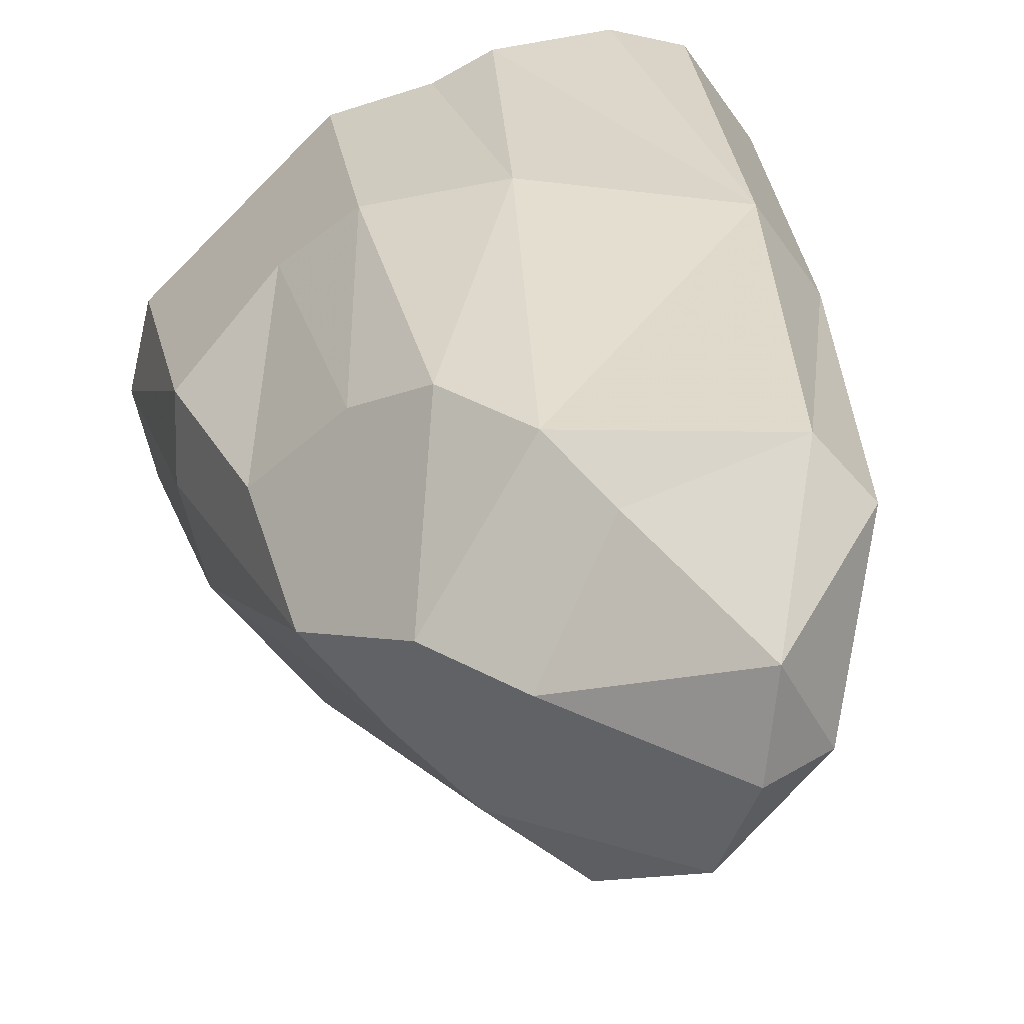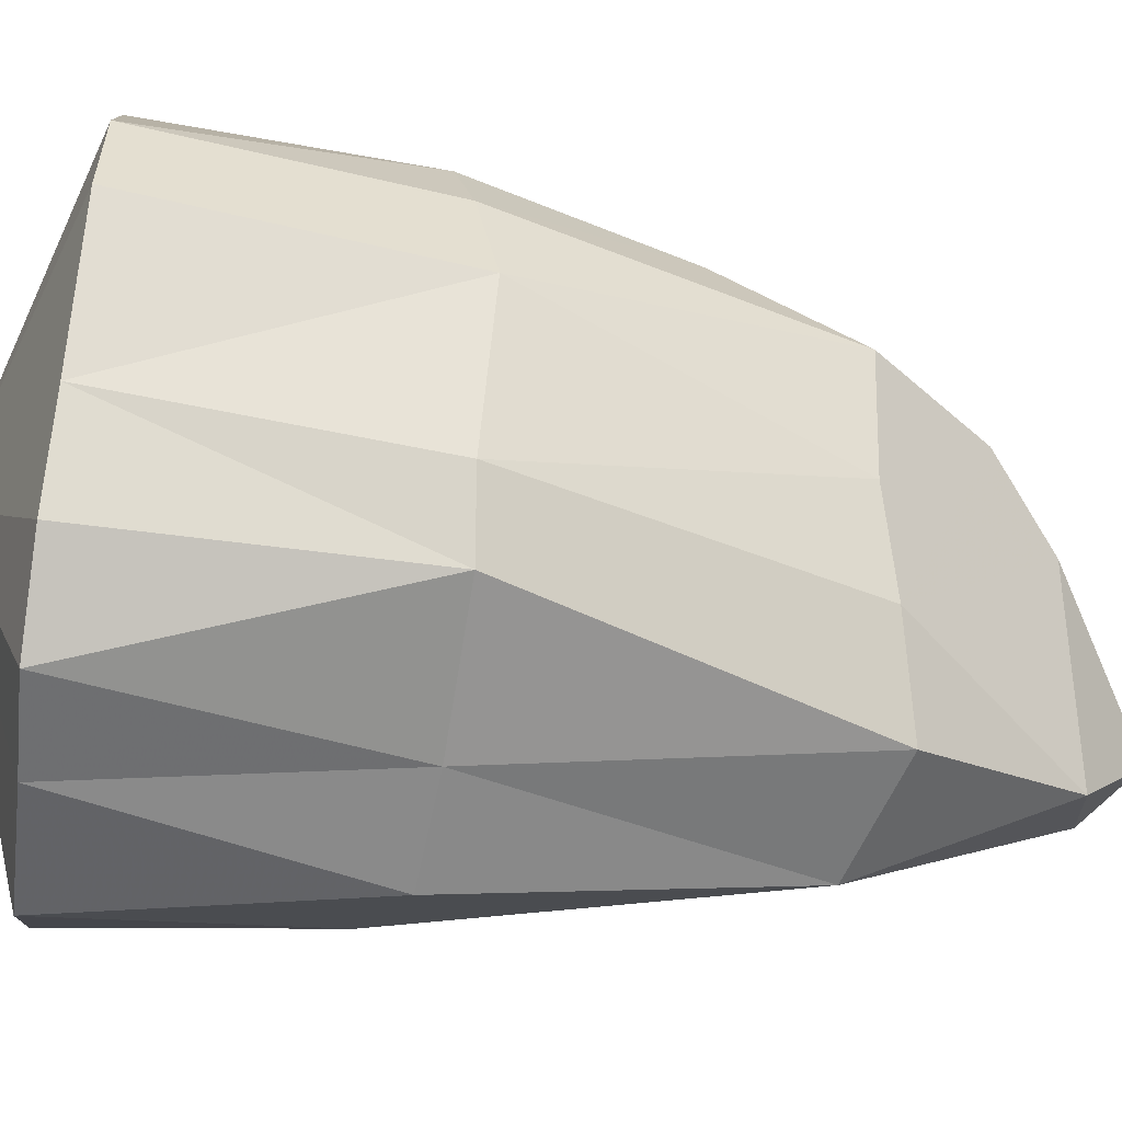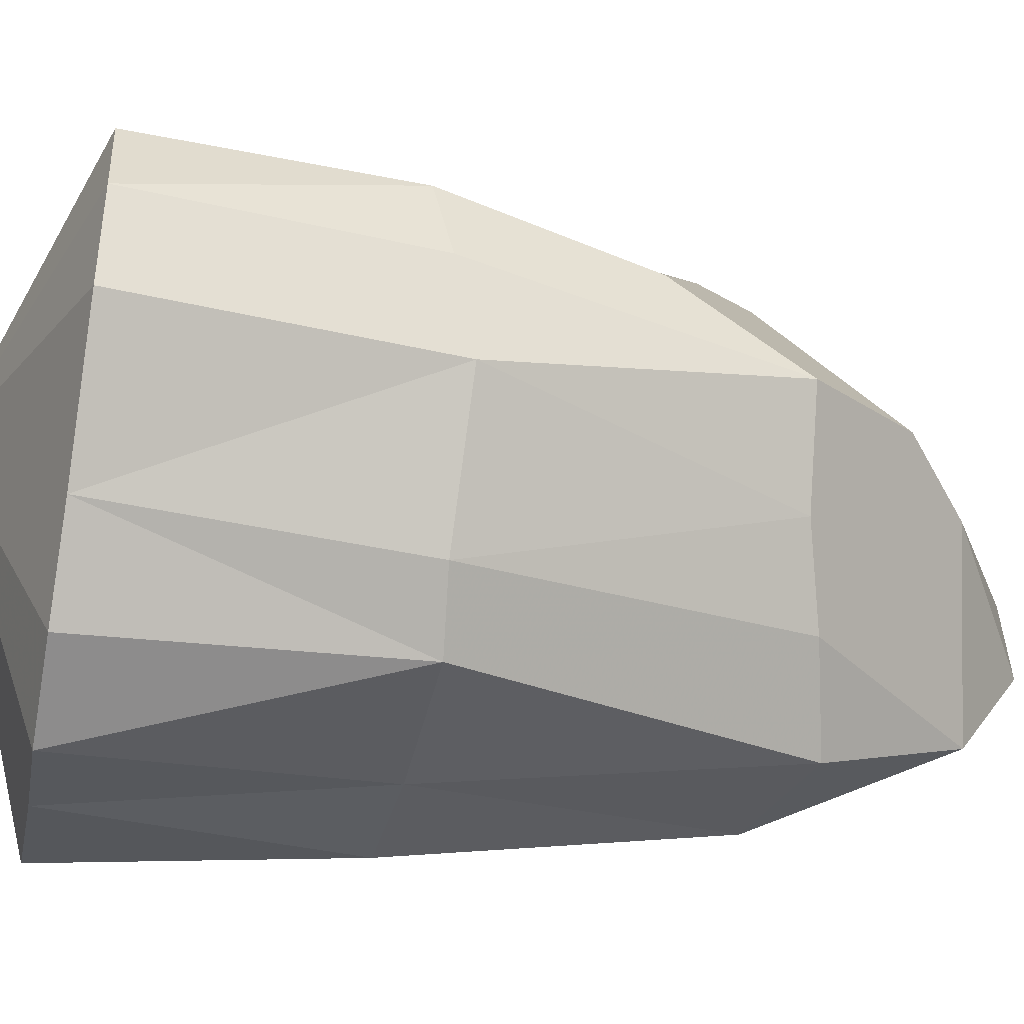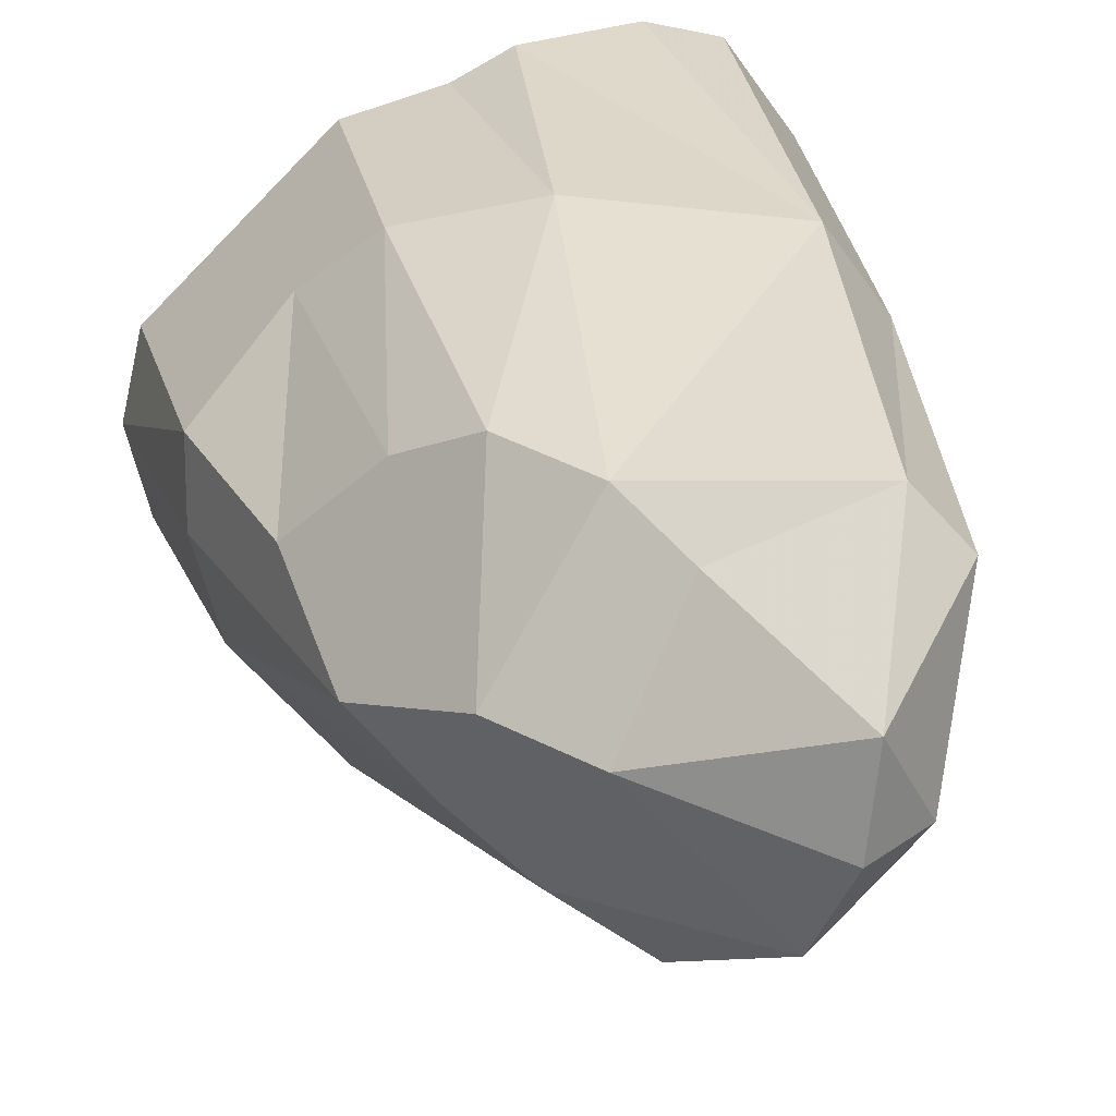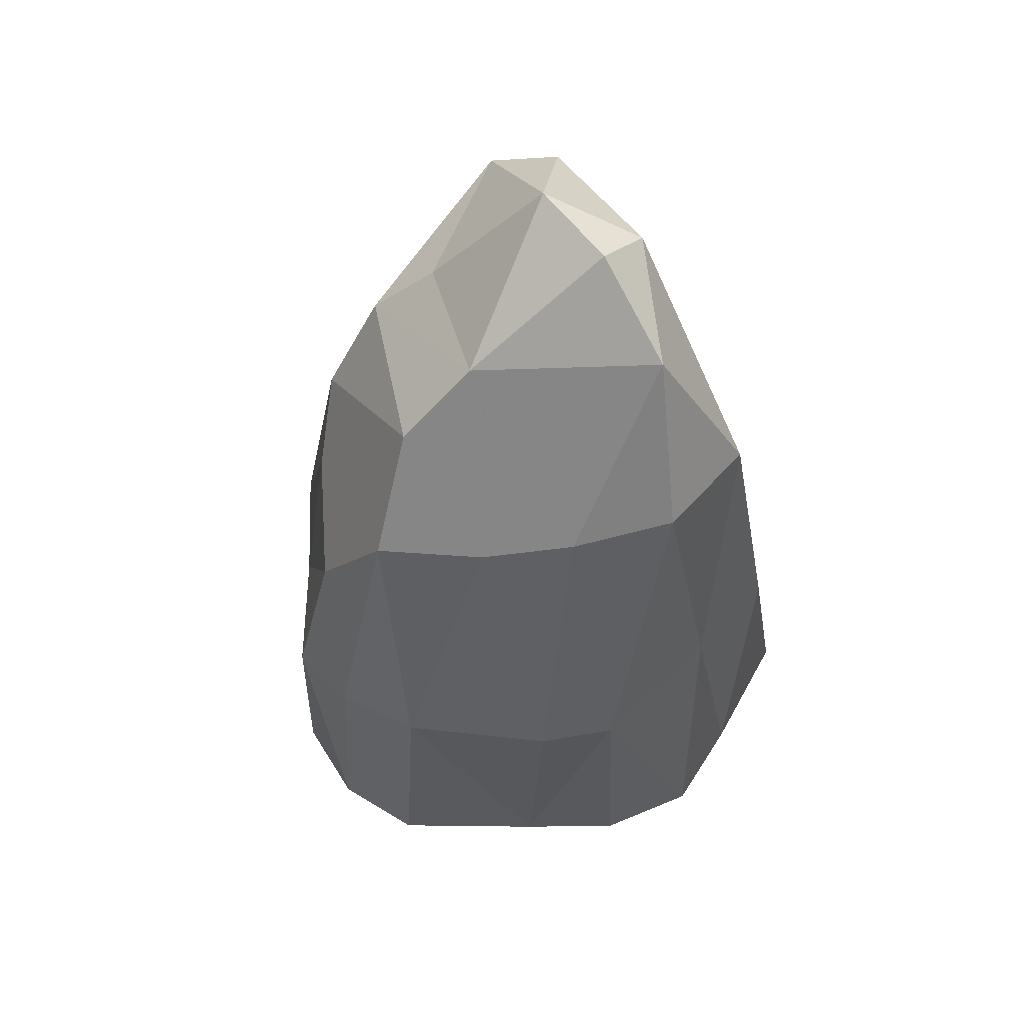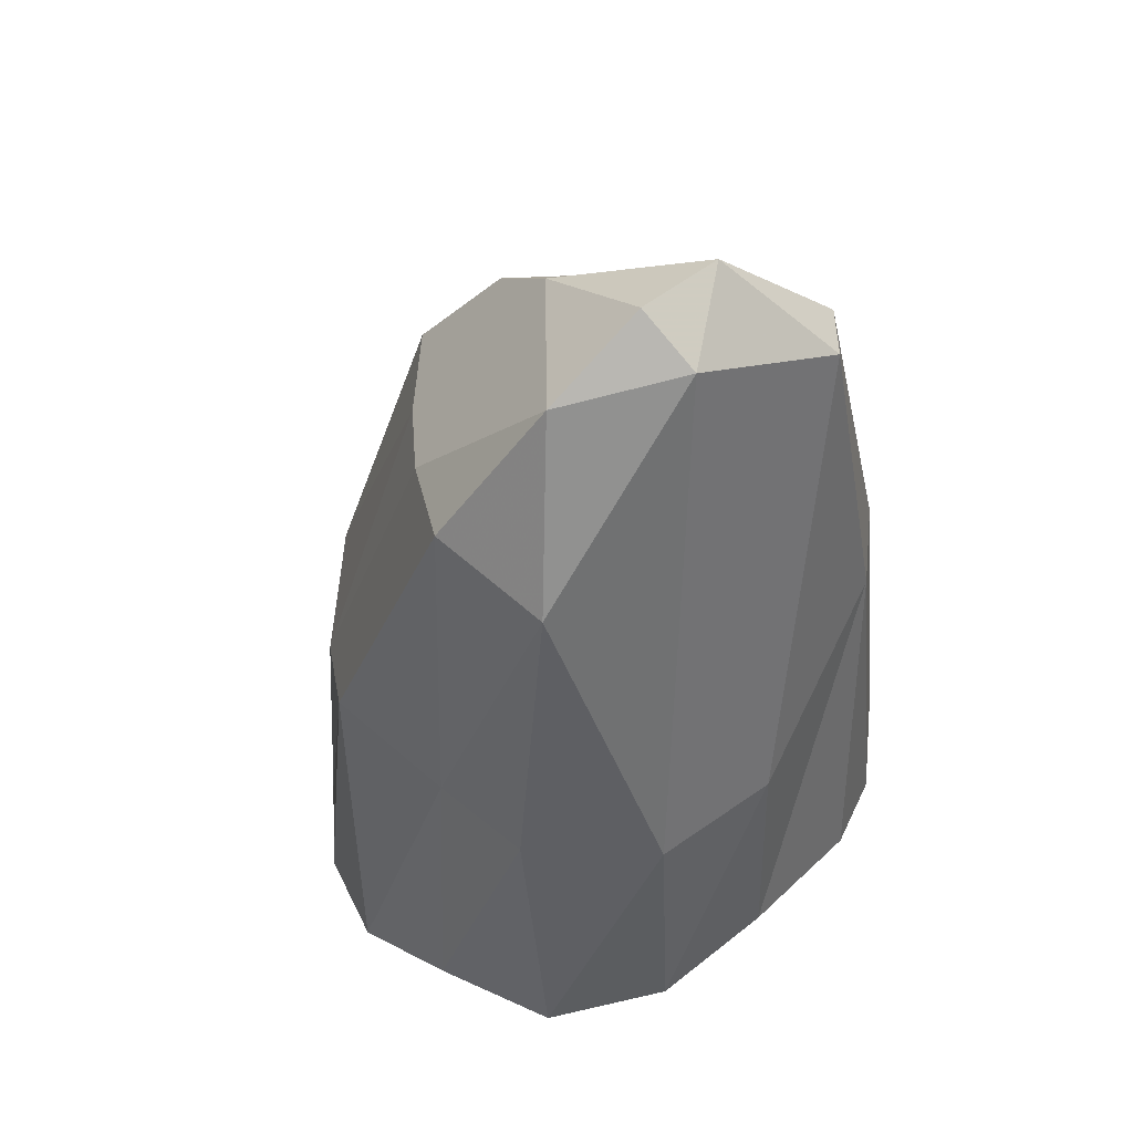
<metadata>
{"format":"obj","ext":"obj","renderer":"f3d","projection":"perspective","resolution":1024,"background":"white","views":[{"elev":22.8,"azim":-8.6,"up":"+Y"},{"elev":-67.0,"azim":-97.2,"up":"+Y"},{"elev":-43.0,"azim":-100.9,"up":"+Y"},{"elev":24.4,"azim":-11.4,"up":"+Y"},{"elev":65.6,"azim":-45.1,"up":"+Z"},{"elev":51.3,"azim":42.1,"up":"+Z"}]}
</metadata>
<code>
v  0.5853 -0.9677 1.007
v  0.7501 -1.008 0.0005
v  0.929 -0.5685 0.8679
v  0.3019 -1.135 0.0035
v  0.0701 -0.0316 -0.3785
v  -0.0424 -1.209 -0.002
v  -0.3758 -1.072 -0.0009
v  1.011 -0.6123 -0.0031
v  1.019 -0.0728 0.8679
v  0.2049 -0.9814 1.039
v  1.075 -0.1151 0.006
v  0.9059 0.5936 1.37
v  -0.3342 -0.9715 1.058
v  1.093 0.3975 -0.0031
v  1.004 0.6843 0.0001
v  0.7716 1.01 -0.0001
v  0.5198 1.073 0
v  0.131 1.02 0
v  -0.0705 0.9146 -0.0001
v  -0.4077 0.8219 0.0018
v  -0.6754 0.5586 0.0003
v  0.7025 0.8782 1.37
v  0.036 0.899 1.068
v  -0.4072 0.7839 0.9088
v  -0.6425 0.5593 0.7471
v  -0.9806 0.2204 0.8953
v  -0.5358 0.4711 1.777
v  -0.8083 0.18 1.606
v  -0.9902 -0.0602 0.959
v  -0.3224 0.6152 2.009
v  -0.7156 -0.0654 2.067
v  -0.9039 -0.3759 1.04
v  -1.099 -0.1022 -0.0001
v  -1.022 -0.4207 -0.0004
v  -0.6385 -0.8163 0.0016
v  -0.5582 -0.8027 1.032
v  -1.027 0.2126 -0.0016
v  -0.4653 -0.3707 2.092
v  0.5258 -0.7705 2.11
v  0.6032 -0.1275 2.848
v  0.311 -0.5104 2.772
v  0.0868 -0.8179 2.242
v  0.7576 0.4443 2.6
v  -0.2184 -0.6043 2.168
v  -0.1548 -0.0046 2.678
v  -0.4337 0.0627 2.446
v  0.5879 0.6329 2.554
v  -0.0836 0.5916 2.324
v  0.0892 0.4435 2.539
v  0.4168 0.1937 2.994
v  0.3798 -0.1435 3.001
g 0_0
f 1 2 3
f 4 2 1
f 2 4 5
f 4 6 5
f 6 7 5
f 2 8 3
f 8 2 5
f 8 9 3
f 6 4 10
f 8 11 9
f 11 12 9
f 4 1 10
f 7 6 13
f 13 6 10
f 11 8 5
f 14 11 5
f 11 14 12
f 14 15 12
f 15 14 5
f 16 15 5
f 17 16 5
f 5 18 17
f 19 18 5
f 20 19 5
f 21 20 5
f 17 18 22
f 15 22 12
f 15 16 22
f 16 17 22
f 22 18 23
f 18 19 23
f 19 20 24
f 23 19 24
f 20 25 24
f 20 21 25
f 25 21 26
f 27 25 28
f 24 25 27
f 25 26 28
f 28 26 29
f 24 27 30
f 30 23 24
f 27 28 31
f 28 29 31
f 29 32 31
f 33 32 29
f 33 34 32
f 34 35 32
f 32 35 36
f 26 33 29
f 37 33 26
f 21 37 26
f 36 38 32
f 31 32 38
f 35 7 13
f 7 35 5
f 35 34 5
f 34 33 5
f 33 37 5
f 5 37 21
f 35 13 36
f 39 3 40
f 39 40 41
f 42 39 41
f 10 39 42
f 42 13 10
f 3 9 40
f 43 40 9
f 1 3 39
f 1 39 10
f 44 13 42
f 44 42 41
f 45 44 41
f 46 44 45
f 46 38 44
f 9 12 43
f 12 47 43
f 12 22 47
f 22 48 47
f 22 23 48
f 48 23 30
f 48 30 46
f 30 27 46
f 46 27 31
f 31 38 46
f 48 46 45
f 47 48 49
f 49 48 45
f 40 50 51
f 43 50 40
f 43 47 50
f 47 49 50
f 50 45 51
f 49 45 50
f 41 40 51
f 51 45 41
f 36 13 44
f 38 36 44

</code>
